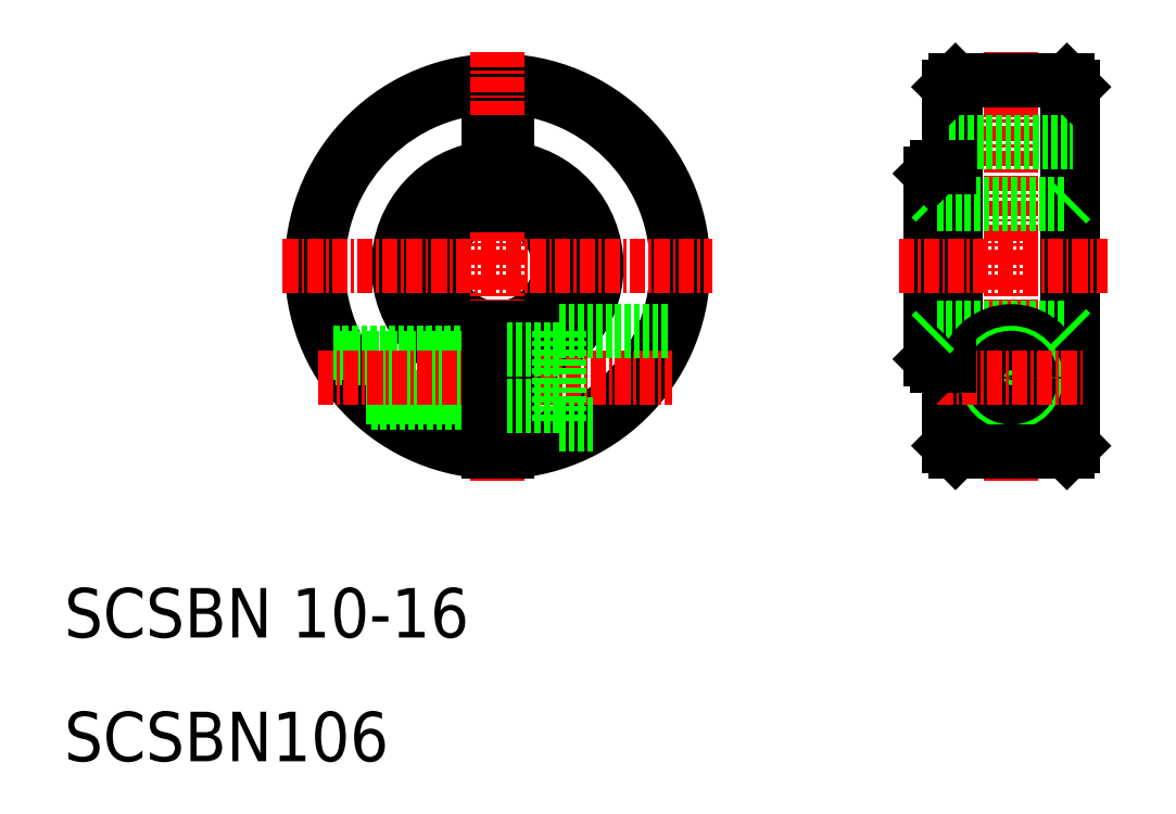
<metadata>
{"format":"dxf","ext":"dxf","renderer":"ezdxf+matplotlib","layout":"modelspace","background":"white","min_lineweight":24,"dpi":150}
</metadata>
<code>
0
SECTION
2
ENTITIES
0
ARC
8
0
10
45
20
50
30
0
40
5
50
278.6
51
81.37
0
ARC
8
0
10
45
20
50
30
0
40
8
50
275.4
51
84.62
0
ARC
8
0
10
45
20
50
30
0
40
15
50
272.9
51
267.1
0
ARC
8
0
10
45
20
50
30
0
40
14.5
50
273
51
267
0
ARC
8
0
10
45
20
50
30
0
40
5
50
98.63
51
261.4
0
ARC
8
0
10
45
20
50
30
0
40
8
50
95.38
51
264.6
0
LINE
8
CENTER
10
45
20
67.34
30
0
11
45
21
32.66
31
0
0
TEXT
8
0
10
10
20
10
30
0
40
4
1
SCSBN106
0
TEXT
8
0
10
10
20
20
30
0
40
4
1
SCSBN 10-16
0
LINE
8
0
10
31.73
20
43
30
0
11
44.25
21
43
31
0
0
LINE
8
0
10
31.95
20
42.6
30
0
11
44.25
21
42.6
31
0
0
LINE
8
0
10
34.39
20
39.4
30
0
11
44.25
21
39.4
31
0
0
LINE
8
0
10
34.8
20
39
30
0
11
44.25
21
39
31
0
0
LINE
8
CENTER
10
30.5
20
41
30
0
11
59.13
21
41
31
0
0
LINE
8
CENTER
10
27.66
20
50
30
0
11
62.34
21
50
31
0
0
LINE
8
0
10
50
20
44.75
30
0
11
59.05
21
44.75
31
0
0
LINE
8
0
10
45.75
20
45.06
30
0
11
45.75
21
35.02
31
0
0
LINE
8
0
10
50
20
44.75
30
0
11
50
21
37.25
31
0
0
LINE
8
0
10
44.25
20
45.06
30
0
11
44.25
21
35.02
31
0
0
LINE
8
0
10
45.75
20
38.75
30
0
11
50
21
38.75
31
0
0
LINE
8
0
10
50
20
37.25
30
0
11
52.9
21
37.25
31
0
0
LINE
8
0
10
45.75
20
43.25
30
0
11
50
21
43.25
31
0
0
LINE
8
0
10
44.25
20
60
30
0
11
45.75
21
60
31
0
0
LINE
8
0
10
44.25
20
60
30
0
11
44.25
21
54.94
31
0
0
LINE
8
0
10
45.75
20
60
30
0
11
45.75
21
54.94
31
0
0
LINE
8
0
10
81.5
20
64.5
30
0
11
81.5
21
35.5
31
0
0
LINE
8
0
10
91.5
20
64.5
30
0
11
91.5
21
35.5
31
0
0
LINE
8
0
10
80
20
57.5
30
0
11
80
21
42.5
31
0
0
LINE
8
0
10
80.5
20
58
30
0
11
80.5
21
42
31
0
0
LINE
8
0
10
82
20
65
30
0
11
82
21
35
31
0
0
LINE
8
0
10
91
20
35
30
0
11
91
21
65
31
0
0
LINE
8
CENTER
10
86.5
20
67.34
30
0
11
86.5
21
32.66
31
0
0
LINE
8
0
10
80.5
20
45
30
0
11
91
21
45
31
0
0
CIRCLE
8
0
10
86.5
20
41
30
0
40
2.25
0
CIRCLE
8
0
10
86.5
20
41
30
0
40
3.75
0
CIRCLE
8
0
10
86.5
20
41
30
0
40
2
0
CIRCLE
8
0
10
86.5
20
41
30
0
40
1.6
0
LINE
8
0
10
82
20
35
30
0
11
91
21
35
31
0
0
LINE
8
CENTER
10
80.55
20
41
30
0
11
92.45
21
41
31
0
0
LINE
8
CENTER
10
77.42
20
50
30
0
11
94.32
21
50
31
0
0
LINE
8
0
10
80
20
42.5
30
0
11
80.5
21
42
31
0
0
LINE
8
0
10
80.5
20
42
30
0
11
81.5
21
42
31
0
0
LINE
8
0
10
81.5
20
35.5
30
0
11
82
21
35
31
0
0
LINE
8
0
10
80
20
44.5
30
0
11
80.5
21
45
31
0
0
LINE
8
0
10
81.5
20
50
30
0
11
81.5
21
50
31
0
0
LINE
8
0
10
91
20
35
30
0
11
91.5
21
35.5
31
0
0
LINE
8
0
10
91
20
45
30
0
11
91.5
21
44.5
31
0
0
LINE
8
0
10
81.5
20
60
30
0
11
91.5
21
60
31
0
0
LINE
8
0
10
82
20
65
30
0
11
91
21
65
31
0
0
LINE
8
0
10
80.5
20
55
30
0
11
91
21
55
31
0
0
LINE
8
0
10
80.5
20
58
30
0
11
81.5
21
58
31
0
0
LINE
8
0
10
80
20
55.5
30
0
11
80.5
21
55
31
0
0
LINE
8
0
10
80
20
57.5
30
0
11
80.5
21
58
31
0
0
LINE
8
0
10
81.5
20
57.25
30
0
11
81.5
21
57.25
31
0
0
LINE
8
0
10
81.5
20
64.5
30
0
11
82
21
65
31
0
0
LINE
8
0
10
91
20
55
30
0
11
91.5
21
55.5
31
0
0
LINE
8
0
10
91
20
65
30
0
11
91.5
21
64.5
31
0
0
ENDSEC
0
EOF

</code>
